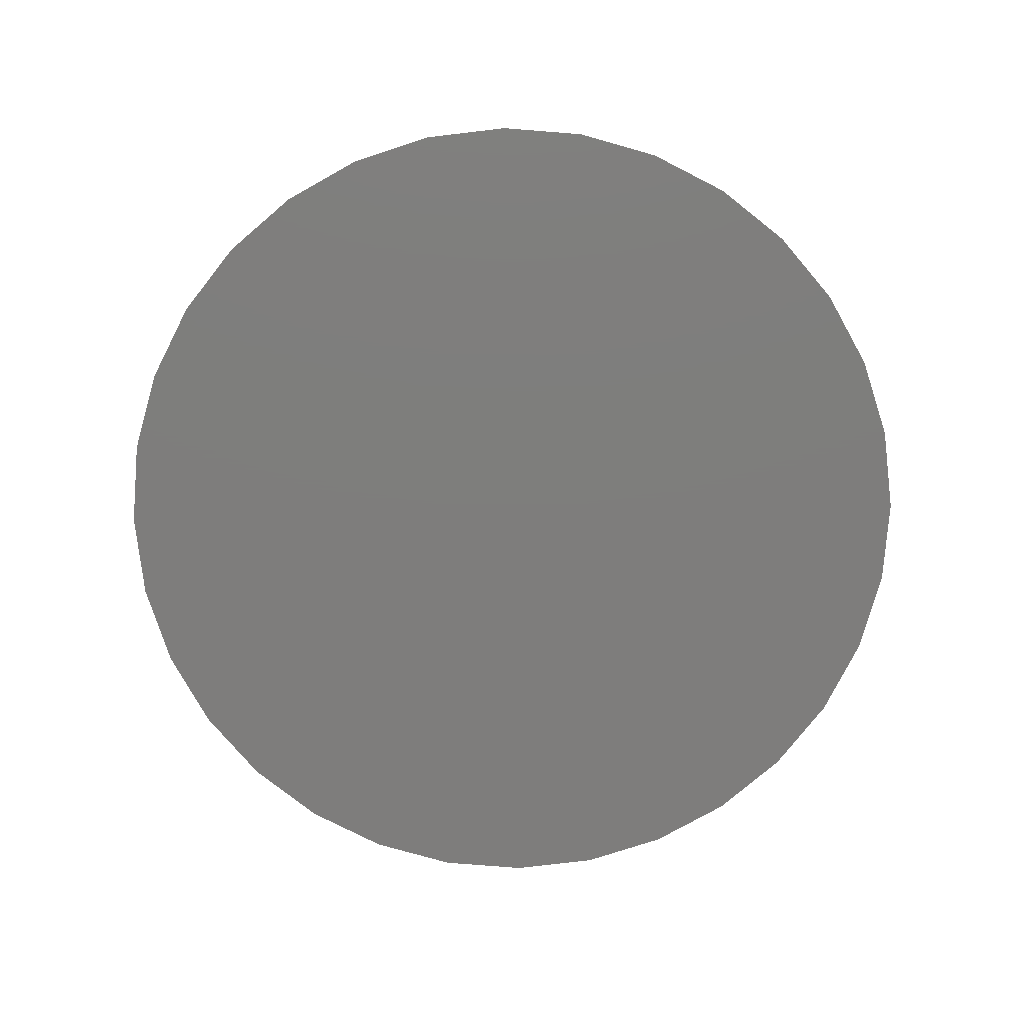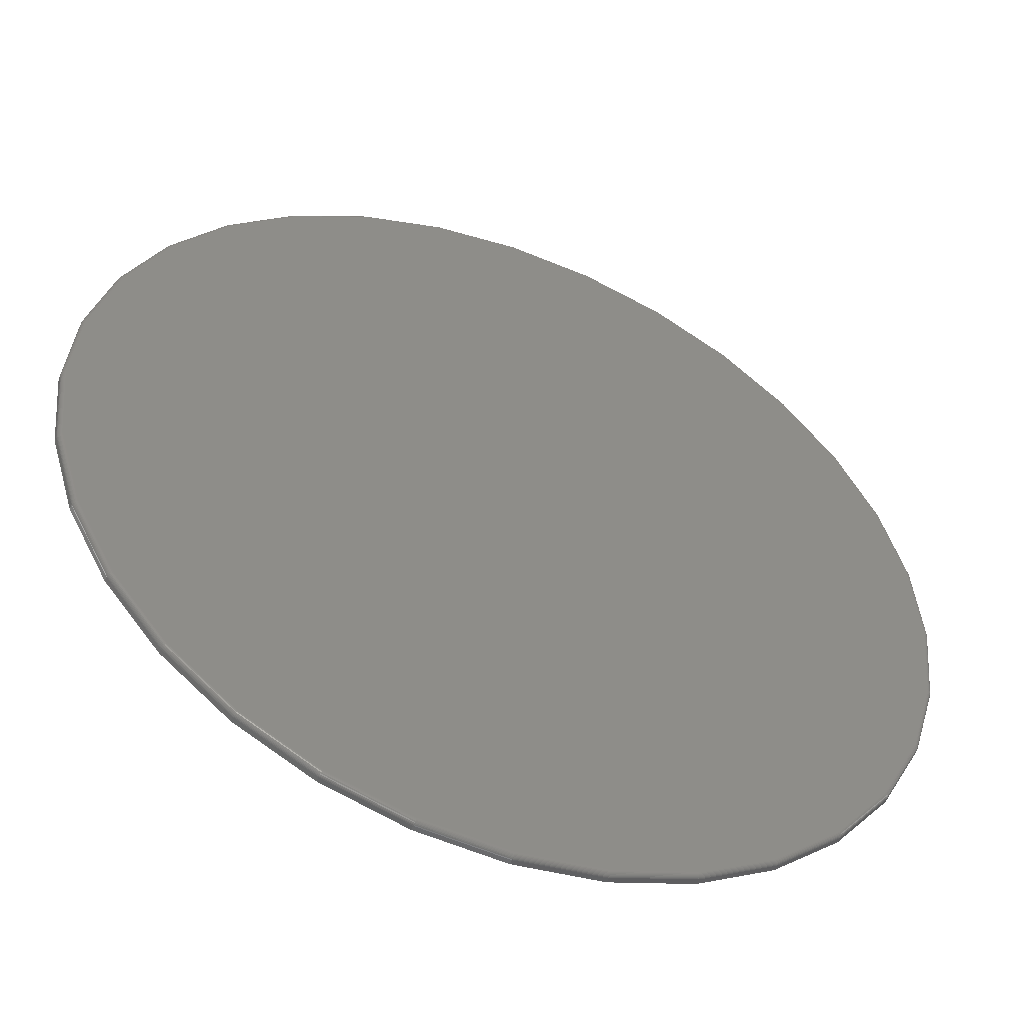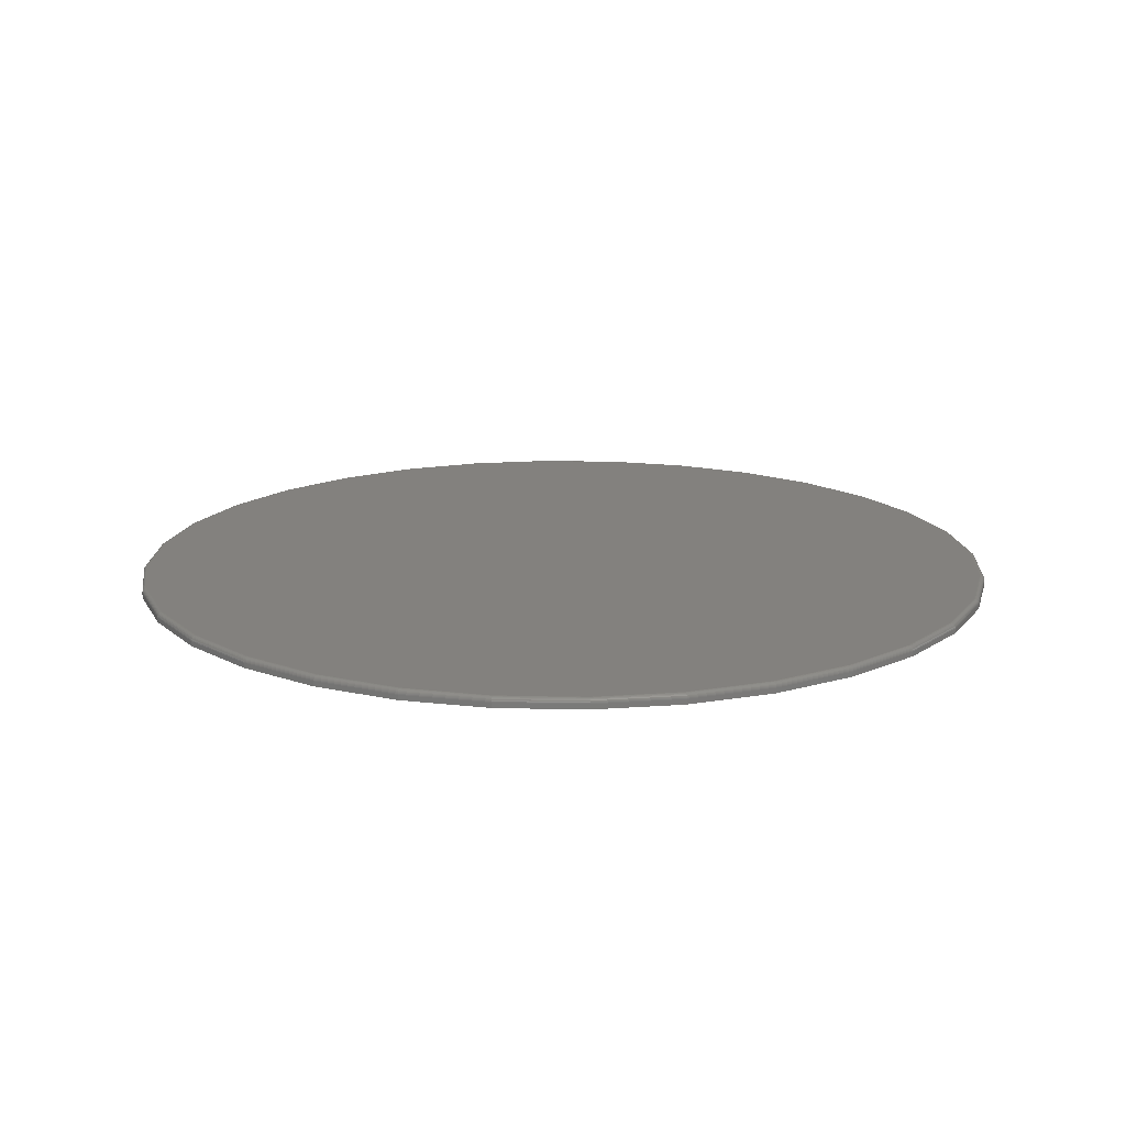
<metadata>
{"format":"stl","ext":"stl","renderer":"f3d","projection":"perspective","resolution":1024,"background":"white","views":[{"elev":-77.4,"azim":1.1,"up":"+Z"},{"elev":-49.9,"azim":-21.6,"up":"+Y"},{"elev":16.3,"azim":-160.6,"up":"+Z"}]}
</metadata>
<code>
# stl→obj: 320 verts, 636 faces
v -0.123 0.6582 0.01562
v 0.1388 0.6582 0.01562
v 0.007895 0.6711 0.01562
v 0.2647 0.62 0.01562
v -0.2489 0.62 0.01562
v 0.3808 0.558 0.01562
v -0.365 0.558 0.01562
v 0.4825 0.4746 0.01562
v -0.4667 0.4746 0.01562
v 0.5659 0.3729 0.01562
v -0.5501 0.3729 0.01562
v 0.6279 0.2568 0.01562
v -0.6122 0.2568 0.01562
v 0.6661 0.1309 0.01562
v -0.6503 0.1309 0.01562
v 0.679 -1.906e-16 0.01562
v -0.6632 -5.402e-16 0.01562
v 0.6661 -0.1309 0.01562
v -0.6503 -0.1309 0.01562
v 0.6279 -0.2568 0.01562
v -0.6122 -0.2568 0.01562
v 0.5659 -0.3729 0.01562
v -0.5501 -0.3729 0.01562
v 0.4825 -0.4746 0.01562
v -0.4667 -0.4746 0.01562
v 0.3808 -0.558 0.01562
v -0.365 -0.558 0.01562
v 0.2647 -0.62 0.01562
v -0.2489 -0.62 0.01562
v 0.1388 -0.6582 0.01562
v -0.123 -0.6582 0.01562
v 0.007895 -0.6711 0.01562
v 0.6868 0 0
v 0.6868 -1.372e-15 0.007812
v 0.6738 -0.1325 0
v 0.6738 -0.1325 0.007812
v 0.6352 -0.2598 0
v 0.6352 -0.2598 0.007812
v 0.5724 -0.3772 0
v 0.5724 -0.3772 0.007812
v 0.488 -0.4801 0
v 0.488 -0.4801 0.007812
v 0.3851 -0.5645 0
v 0.3851 -0.5645 0.007812
v 0.2677 -0.6273 0
v 0.2677 -0.6273 0.007812
v 0.1404 -0.6659 0
v 0.1404 -0.6659 0.007812
v 0.007895 -0.6789 0
v 0.007895 -0.6789 0.007812
v -0.1246 -0.6659 0
v -0.1246 -0.6659 0.007812
v -0.2519 -0.6273 0
v -0.2519 -0.6273 0.007812
v -0.3693 -0.5645 0
v -0.3693 -0.5645 0.007812
v -0.4722 -0.4801 0
v -0.4722 -0.4801 0.007812
v -0.5566 -0.3772 0
v -0.5566 -0.3772 0.007812
v -0.6194 -0.2598 0
v -0.6194 -0.2598 0.007812
v -0.658 -0.1325 0
v -0.658 -0.1325 0.007812
v -0.6711 3.847e-16 0
v -0.6711 3.847e-16 0.007812
v -0.658 0.1325 0
v -0.658 0.1325 0.007812
v -0.6194 0.2598 0
v -0.6194 0.2598 0.007812
v -0.5566 0.3772 0
v -0.5566 0.3772 0.007812
v -0.4722 0.4801 0
v -0.4722 0.4801 0.007812
v -0.3693 0.5645 0
v -0.3693 0.5645 0.007812
v -0.2519 0.6273 0
v -0.2519 0.6273 0.007812
v -0.1246 0.6659 0
v -0.1246 0.6659 0.007812
v 0.007895 0.6789 0
v 0.007895 0.6789 0.007812
v 0.1404 0.6659 0
v 0.1404 0.6659 0.007812
v 0.2677 0.6273 0
v 0.2677 0.6273 0.007812
v 0.3851 0.5645 0
v 0.3851 0.5645 0.007812
v 0.488 0.4801 0
v 0.488 0.4801 0.007812
v 0.5724 0.3772 0
v 0.5724 0.3772 0.007812
v 0.6352 0.2598 0
v 0.6352 0.2598 0.007812
v 0.6738 0.1325 0
v 0.6738 0.1325 0.007812
v -0.6648 4.996e-16 0.01547
v -0.6518 0.1312 0.01547
v -0.6662 4.996e-16 0.01503
v -0.6533 0.1315 0.01503
v -0.6676 5.551e-16 0.01431
v -0.6546 0.1318 0.01431
v -0.6688 5.551e-16 0.01334
v -0.6558 0.132 0.01334
v -0.6697 5.551e-16 0.01215
v -0.6567 0.1322 0.01215
v -0.6705 4.996e-16 0.0108
v -0.6574 0.1323 0.0108
v -0.6709 5.551e-16 0.009337
v -0.6579 0.1324 0.009337
v 0.6676 0.1312 0.01547
v 0.6806 -1.554e-15 0.01547
v 0.6691 0.1315 0.01503
v 0.682 -1.61e-15 0.01503
v 0.6704 0.1318 0.01431
v 0.6834 -1.61e-15 0.01431
v 0.6716 0.132 0.01334
v 0.6846 -1.61e-15 0.01334
v 0.6725 0.1322 0.01215
v 0.6855 -1.61e-15 0.01215
v 0.6732 0.1323 0.0108
v 0.6862 -1.61e-15 0.0108
v 0.6736 0.1324 0.009337
v 0.6867 -1.61e-15 0.009337
v 0.6294 0.2574 0.01547
v 0.6307 0.258 0.01503
v 0.632 0.2585 0.01431
v 0.633 0.2589 0.01334
v 0.6339 0.2593 0.01215
v 0.6346 0.2596 0.0108
v 0.635 0.2598 0.009337
v 0.5672 0.3737 0.01547
v 0.5684 0.3745 0.01503
v 0.5695 0.3753 0.01431
v 0.5705 0.3759 0.01334
v 0.5713 0.3765 0.01215
v 0.5719 0.3769 0.0108
v 0.5723 0.3771 0.009337
v 0.4835 0.4756 0.01547
v 0.4846 0.4767 0.01503
v 0.4855 0.4776 0.01431
v 0.4864 0.4785 0.01334
v 0.4871 0.4792 0.01215
v 0.4876 0.4797 0.0108
v 0.4879 0.48 0.009337
v 0.3816 0.5593 0.01547
v 0.3824 0.5605 0.01503
v 0.3832 0.5616 0.01431
v 0.3838 0.5626 0.01334
v 0.3844 0.5634 0.01215
v 0.3848 0.564 0.0108
v 0.385 0.5644 0.009337
v 0.2653 0.6215 0.01547
v 0.2659 0.6228 0.01503
v 0.2664 0.6241 0.01431
v 0.2668 0.6252 0.01334
v 0.2672 0.626 0.01215
v 0.2675 0.6267 0.0108
v 0.2677 0.6271 0.009337
v 0.1391 0.6597 0.01547
v 0.1394 0.6612 0.01503
v 0.1397 0.6625 0.01431
v 0.1399 0.6637 0.01334
v 0.1401 0.6646 0.01215
v 0.1402 0.6653 0.0108
v 0.1403 0.6658 0.009337
v 0.007895 0.6727 0.01547
v 0.007895 0.6741 0.01503
v 0.007895 0.6755 0.01431
v 0.007895 0.6767 0.01334
v 0.007895 0.6776 0.01215
v 0.007895 0.6784 0.0108
v 0.007895 0.6788 0.009337
v -0.1233 0.6597 0.01547
v -0.1236 0.6612 0.01503
v -0.1239 0.6625 0.01431
v -0.1241 0.6637 0.01334
v -0.1243 0.6646 0.01215
v -0.1244 0.6653 0.0108
v -0.1245 0.6658 0.009337
v -0.2495 0.6215 0.01547
v -0.2501 0.6228 0.01503
v -0.2506 0.6241 0.01431
v -0.2511 0.6252 0.01334
v -0.2514 0.626 0.01215
v -0.2517 0.6267 0.0108
v -0.2519 0.6271 0.009337
v -0.3658 0.5593 0.01547
v -0.3666 0.5605 0.01503
v -0.3674 0.5616 0.01431
v -0.368 0.5626 0.01334
v -0.3686 0.5634 0.01215
v -0.369 0.564 0.0108
v -0.3692 0.5644 0.009337
v -0.4677 0.4756 0.01547
v -0.4688 0.4767 0.01503
v -0.4697 0.4776 0.01431
v -0.4706 0.4785 0.01334
v -0.4713 0.4792 0.01215
v -0.4718 0.4797 0.0108
v -0.4721 0.48 0.009337
v -0.5514 0.3737 0.01547
v -0.5526 0.3745 0.01503
v -0.5537 0.3753 0.01431
v -0.5547 0.3759 0.01334
v -0.5555 0.3765 0.01215
v -0.5561 0.3769 0.0108
v -0.5565 0.3771 0.009337
v -0.6136 0.2574 0.01547
v -0.6149 0.258 0.01503
v -0.6162 0.2585 0.01431
v -0.6173 0.2589 0.01334
v -0.6182 0.2593 0.01215
v -0.6188 0.2596 0.0108
v -0.6192 0.2598 0.009337
v 0.6676 -0.1312 0.01547
v 0.6691 -0.1315 0.01503
v 0.6704 -0.1318 0.01431
v 0.6716 -0.132 0.01334
v 0.6725 -0.1322 0.01215
v 0.6732 -0.1323 0.0108
v 0.6736 -0.1324 0.009337
v -0.6518 -0.1312 0.01547
v -0.6533 -0.1315 0.01503
v -0.6546 -0.1318 0.01431
v -0.6558 -0.132 0.01334
v -0.6567 -0.1322 0.01215
v -0.6574 -0.1323 0.0108
v -0.6579 -0.1324 0.009337
v -0.6136 -0.2574 0.01547
v -0.6149 -0.258 0.01503
v -0.6162 -0.2585 0.01431
v -0.6173 -0.2589 0.01334
v -0.6182 -0.2593 0.01215
v -0.6188 -0.2596 0.0108
v -0.6192 -0.2598 0.009337
v -0.5514 -0.3737 0.01547
v -0.5526 -0.3745 0.01503
v -0.5537 -0.3753 0.01431
v -0.5547 -0.3759 0.01334
v -0.5555 -0.3765 0.01215
v -0.5561 -0.3769 0.0108
v -0.5565 -0.3771 0.009337
v -0.4677 -0.4756 0.01547
v -0.4688 -0.4767 0.01503
v -0.4697 -0.4776 0.01431
v -0.4706 -0.4785 0.01334
v -0.4713 -0.4792 0.01215
v -0.4718 -0.4797 0.0108
v -0.4721 -0.48 0.009337
v -0.3658 -0.5593 0.01547
v -0.3666 -0.5605 0.01503
v -0.3674 -0.5616 0.01431
v -0.368 -0.5626 0.01334
v -0.3686 -0.5634 0.01215
v -0.369 -0.564 0.0108
v -0.3692 -0.5644 0.009337
v -0.2495 -0.6215 0.01547
v -0.2501 -0.6228 0.01503
v -0.2506 -0.6241 0.01431
v -0.2511 -0.6252 0.01334
v -0.2514 -0.626 0.01215
v -0.2517 -0.6267 0.0108
v -0.2519 -0.6271 0.009337
v -0.1233 -0.6597 0.01547
v -0.1236 -0.6612 0.01503
v -0.1239 -0.6625 0.01431
v -0.1241 -0.6637 0.01334
v -0.1243 -0.6646 0.01215
v -0.1244 -0.6653 0.0108
v -0.1245 -0.6658 0.009337
v 0.007895 -0.6727 0.01547
v 0.007895 -0.6741 0.01503
v 0.007895 -0.6755 0.01431
v 0.007895 -0.6767 0.01334
v 0.007895 -0.6776 0.01215
v 0.007895 -0.6784 0.0108
v 0.007895 -0.6788 0.009337
v 0.1391 -0.6597 0.01547
v 0.1394 -0.6612 0.01503
v 0.1397 -0.6625 0.01431
v 0.1399 -0.6637 0.01334
v 0.1401 -0.6646 0.01215
v 0.1402 -0.6653 0.0108
v 0.1403 -0.6658 0.009337
v 0.2653 -0.6215 0.01547
v 0.2659 -0.6228 0.01503
v 0.2664 -0.6241 0.01431
v 0.2668 -0.6252 0.01334
v 0.2672 -0.626 0.01215
v 0.2675 -0.6267 0.0108
v 0.2677 -0.6271 0.009337
v 0.3816 -0.5593 0.01547
v 0.3824 -0.5605 0.01503
v 0.3832 -0.5616 0.01431
v 0.3838 -0.5626 0.01334
v 0.3844 -0.5634 0.01215
v 0.3848 -0.564 0.0108
v 0.385 -0.5644 0.009337
v 0.4835 -0.4756 0.01547
v 0.4846 -0.4767 0.01503
v 0.4855 -0.4776 0.01431
v 0.4864 -0.4785 0.01334
v 0.4871 -0.4792 0.01215
v 0.4876 -0.4797 0.0108
v 0.4879 -0.48 0.009337
v 0.5672 -0.3737 0.01547
v 0.5684 -0.3745 0.01503
v 0.5695 -0.3753 0.01431
v 0.5705 -0.3759 0.01334
v 0.5713 -0.3765 0.01215
v 0.5719 -0.3769 0.0108
v 0.5723 -0.3771 0.009337
v 0.6294 -0.2574 0.01547
v 0.6307 -0.258 0.01503
v 0.632 -0.2585 0.01431
v 0.633 -0.2589 0.01334
v 0.6339 -0.2593 0.01215
v 0.6346 -0.2596 0.0108
v 0.635 -0.2598 0.009337
f 1 2 3
f 2 1 4
f 4 1 5
f 4 5 6
f 6 5 7
f 6 7 8
f 8 7 9
f 8 9 10
f 10 9 11
f 10 11 12
f 12 11 13
f 12 13 14
f 14 13 15
f 14 15 16
f 16 15 17
f 16 17 18
f 18 17 19
f 18 19 20
f 20 19 21
f 20 21 22
f 22 21 23
f 22 23 24
f 24 23 25
f 24 25 26
f 26 25 27
f 26 27 28
f 28 27 29
f 28 29 30
f 30 29 31
f 30 31 32
f 33 34 35
f 35 34 36
f 35 36 37
f 37 36 38
f 37 38 39
f 39 38 40
f 39 40 41
f 41 40 42
f 41 42 43
f 43 42 44
f 43 44 45
f 45 44 46
f 45 46 47
f 47 46 48
f 47 48 49
f 49 48 50
f 49 50 51
f 51 50 52
f 51 52 53
f 53 52 54
f 53 54 55
f 55 54 56
f 55 56 57
f 57 56 58
f 57 58 59
f 59 58 60
f 59 60 61
f 61 60 62
f 61 62 63
f 63 62 64
f 63 64 65
f 65 64 66
f 65 66 67
f 67 66 68
f 67 68 69
f 69 68 70
f 69 70 71
f 71 70 72
f 71 72 73
f 73 72 74
f 73 74 75
f 75 74 76
f 75 76 77
f 77 76 78
f 77 78 79
f 79 78 80
f 79 80 81
f 81 80 82
f 81 82 83
f 83 82 84
f 83 84 85
f 85 84 86
f 85 86 87
f 87 86 88
f 87 88 89
f 89 88 90
f 89 90 91
f 91 90 92
f 91 92 93
f 93 92 94
f 93 94 95
f 95 94 96
f 95 96 33
f 33 96 34
f 17 15 97
f 97 15 98
f 97 98 99
f 99 98 100
f 99 100 101
f 101 100 102
f 101 102 103
f 103 102 104
f 103 104 105
f 105 104 106
f 105 106 107
f 107 106 108
f 107 108 109
f 109 108 110
f 109 110 66
f 66 110 68
f 14 16 111
f 111 16 112
f 111 112 113
f 113 112 114
f 113 114 115
f 115 114 116
f 115 116 117
f 117 116 118
f 117 118 119
f 119 118 120
f 119 120 121
f 121 120 122
f 121 122 123
f 123 122 124
f 123 124 96
f 96 124 34
f 12 14 125
f 125 14 111
f 125 111 126
f 126 111 113
f 126 113 127
f 127 113 115
f 127 115 128
f 128 115 117
f 128 117 129
f 129 117 119
f 129 119 130
f 130 119 121
f 130 121 131
f 131 121 123
f 131 123 94
f 94 123 96
f 10 12 132
f 132 12 125
f 132 125 133
f 133 125 126
f 133 126 134
f 134 126 127
f 134 127 135
f 135 127 128
f 135 128 136
f 136 128 129
f 136 129 137
f 137 129 130
f 137 130 138
f 138 130 131
f 138 131 92
f 92 131 94
f 8 10 139
f 139 10 132
f 139 132 140
f 140 132 133
f 140 133 141
f 141 133 134
f 141 134 142
f 142 134 135
f 142 135 143
f 143 135 136
f 143 136 144
f 144 136 137
f 144 137 145
f 145 137 138
f 145 138 90
f 90 138 92
f 6 8 146
f 146 8 139
f 146 139 147
f 147 139 140
f 147 140 148
f 148 140 141
f 148 141 149
f 149 141 142
f 149 142 150
f 150 142 143
f 150 143 151
f 151 143 144
f 151 144 152
f 152 144 145
f 152 145 88
f 88 145 90
f 4 6 153
f 153 6 146
f 153 146 154
f 154 146 147
f 154 147 155
f 155 147 148
f 155 148 156
f 156 148 149
f 156 149 157
f 157 149 150
f 157 150 158
f 158 150 151
f 158 151 159
f 159 151 152
f 159 152 86
f 86 152 88
f 2 4 160
f 160 4 153
f 160 153 161
f 161 153 154
f 161 154 162
f 162 154 155
f 162 155 163
f 163 155 156
f 163 156 164
f 164 156 157
f 164 157 165
f 165 157 158
f 165 158 166
f 166 158 159
f 166 159 84
f 84 159 86
f 3 2 167
f 167 2 160
f 167 160 168
f 168 160 161
f 168 161 169
f 169 161 162
f 169 162 170
f 170 162 163
f 170 163 171
f 171 163 164
f 171 164 172
f 172 164 165
f 172 165 173
f 173 165 166
f 173 166 82
f 82 166 84
f 1 3 174
f 174 3 167
f 174 167 175
f 175 167 168
f 175 168 176
f 176 168 169
f 176 169 177
f 177 169 170
f 177 170 178
f 178 170 171
f 178 171 179
f 179 171 172
f 179 172 180
f 180 172 173
f 180 173 80
f 80 173 82
f 5 1 181
f 181 1 174
f 181 174 182
f 182 174 175
f 182 175 183
f 183 175 176
f 183 176 184
f 184 176 177
f 184 177 185
f 185 177 178
f 185 178 186
f 186 178 179
f 186 179 187
f 187 179 180
f 187 180 78
f 78 180 80
f 7 5 188
f 188 5 181
f 188 181 189
f 189 181 182
f 189 182 190
f 190 182 183
f 190 183 191
f 191 183 184
f 191 184 192
f 192 184 185
f 192 185 193
f 193 185 186
f 193 186 194
f 194 186 187
f 194 187 76
f 76 187 78
f 9 7 195
f 195 7 188
f 195 188 196
f 196 188 189
f 196 189 197
f 197 189 190
f 197 190 198
f 198 190 191
f 198 191 199
f 199 191 192
f 199 192 200
f 200 192 193
f 200 193 201
f 201 193 194
f 201 194 74
f 74 194 76
f 11 9 202
f 202 9 195
f 202 195 203
f 203 195 196
f 203 196 204
f 204 196 197
f 204 197 205
f 205 197 198
f 205 198 206
f 206 198 199
f 206 199 207
f 207 199 200
f 207 200 208
f 208 200 201
f 208 201 72
f 72 201 74
f 13 11 209
f 209 11 202
f 209 202 210
f 210 202 203
f 210 203 211
f 211 203 204
f 211 204 212
f 212 204 205
f 212 205 213
f 213 205 206
f 213 206 214
f 214 206 207
f 214 207 215
f 215 207 208
f 215 208 70
f 70 208 72
f 15 13 98
f 98 13 209
f 98 209 100
f 100 209 210
f 100 210 102
f 102 210 211
f 102 211 104
f 104 211 212
f 104 212 106
f 106 212 213
f 106 213 108
f 108 213 214
f 108 214 110
f 110 214 215
f 110 215 68
f 68 215 70
f 16 18 112
f 112 18 216
f 112 216 114
f 114 216 217
f 114 217 116
f 116 217 218
f 116 218 118
f 118 218 219
f 118 219 120
f 120 219 220
f 120 220 122
f 122 220 221
f 122 221 124
f 124 221 222
f 124 222 34
f 34 222 36
f 19 17 223
f 223 17 97
f 223 97 224
f 224 97 99
f 224 99 225
f 225 99 101
f 225 101 226
f 226 101 103
f 226 103 227
f 227 103 105
f 227 105 228
f 228 105 107
f 228 107 229
f 229 107 109
f 229 109 64
f 64 109 66
f 21 19 230
f 230 19 223
f 230 223 231
f 231 223 224
f 231 224 232
f 232 224 225
f 232 225 233
f 233 225 226
f 233 226 234
f 234 226 227
f 234 227 235
f 235 227 228
f 235 228 236
f 236 228 229
f 236 229 62
f 62 229 64
f 23 21 237
f 237 21 230
f 237 230 238
f 238 230 231
f 238 231 239
f 239 231 232
f 239 232 240
f 240 232 233
f 240 233 241
f 241 233 234
f 241 234 242
f 242 234 235
f 242 235 243
f 243 235 236
f 243 236 60
f 60 236 62
f 25 23 244
f 244 23 237
f 244 237 245
f 245 237 238
f 245 238 246
f 246 238 239
f 246 239 247
f 247 239 240
f 247 240 248
f 248 240 241
f 248 241 249
f 249 241 242
f 249 242 250
f 250 242 243
f 250 243 58
f 58 243 60
f 27 25 251
f 251 25 244
f 251 244 252
f 252 244 245
f 252 245 253
f 253 245 246
f 253 246 254
f 254 246 247
f 254 247 255
f 255 247 248
f 255 248 256
f 256 248 249
f 256 249 257
f 257 249 250
f 257 250 56
f 56 250 58
f 29 27 258
f 258 27 251
f 258 251 259
f 259 251 252
f 259 252 260
f 260 252 253
f 260 253 261
f 261 253 254
f 261 254 262
f 262 254 255
f 262 255 263
f 263 255 256
f 263 256 264
f 264 256 257
f 264 257 54
f 54 257 56
f 31 29 265
f 265 29 258
f 265 258 266
f 266 258 259
f 266 259 267
f 267 259 260
f 267 260 268
f 268 260 261
f 268 261 269
f 269 261 262
f 269 262 270
f 270 262 263
f 270 263 271
f 271 263 264
f 271 264 52
f 52 264 54
f 32 31 272
f 272 31 265
f 272 265 273
f 273 265 266
f 273 266 274
f 274 266 267
f 274 267 275
f 275 267 268
f 275 268 276
f 276 268 269
f 276 269 277
f 277 269 270
f 277 270 278
f 278 270 271
f 278 271 50
f 50 271 52
f 30 32 279
f 279 32 272
f 279 272 280
f 280 272 273
f 280 273 281
f 281 273 274
f 281 274 282
f 282 274 275
f 282 275 283
f 283 275 276
f 283 276 284
f 284 276 277
f 284 277 285
f 285 277 278
f 285 278 48
f 48 278 50
f 28 30 286
f 286 30 279
f 286 279 287
f 287 279 280
f 287 280 288
f 288 280 281
f 288 281 289
f 289 281 282
f 289 282 290
f 290 282 283
f 290 283 291
f 291 283 284
f 291 284 292
f 292 284 285
f 292 285 46
f 46 285 48
f 26 28 293
f 293 28 286
f 293 286 294
f 294 286 287
f 294 287 295
f 295 287 288
f 295 288 296
f 296 288 289
f 296 289 297
f 297 289 290
f 297 290 298
f 298 290 291
f 298 291 299
f 299 291 292
f 299 292 44
f 44 292 46
f 24 26 300
f 300 26 293
f 300 293 301
f 301 293 294
f 301 294 302
f 302 294 295
f 302 295 303
f 303 295 296
f 303 296 304
f 304 296 297
f 304 297 305
f 305 297 298
f 305 298 306
f 306 298 299
f 306 299 42
f 42 299 44
f 22 24 307
f 307 24 300
f 307 300 308
f 308 300 301
f 308 301 309
f 309 301 302
f 309 302 310
f 310 302 303
f 310 303 311
f 311 303 304
f 311 304 312
f 312 304 305
f 312 305 313
f 313 305 306
f 313 306 40
f 40 306 42
f 20 22 314
f 314 22 307
f 314 307 315
f 315 307 308
f 315 308 316
f 316 308 309
f 316 309 317
f 317 309 310
f 317 310 318
f 318 310 311
f 318 311 319
f 319 311 312
f 319 312 320
f 320 312 313
f 320 313 38
f 38 313 40
f 18 20 216
f 216 20 314
f 216 314 217
f 217 314 315
f 217 315 218
f 218 315 316
f 218 316 219
f 219 316 317
f 219 317 220
f 220 317 318
f 220 318 221
f 221 318 319
f 221 319 222
f 222 319 320
f 222 320 36
f 36 320 38
f 81 83 79
f 49 51 47
f 47 51 53
f 47 53 45
f 45 53 55
f 45 55 43
f 43 55 57
f 43 57 41
f 41 57 59
f 41 59 39
f 39 59 61
f 39 61 37
f 37 61 63
f 37 63 35
f 35 63 65
f 35 65 33
f 33 65 67
f 33 67 95
f 95 67 69
f 95 69 93
f 93 69 71
f 93 71 91
f 91 71 73
f 91 73 89
f 89 73 75
f 89 75 87
f 87 75 77
f 87 77 85
f 85 77 79
f 85 79 83

</code>
